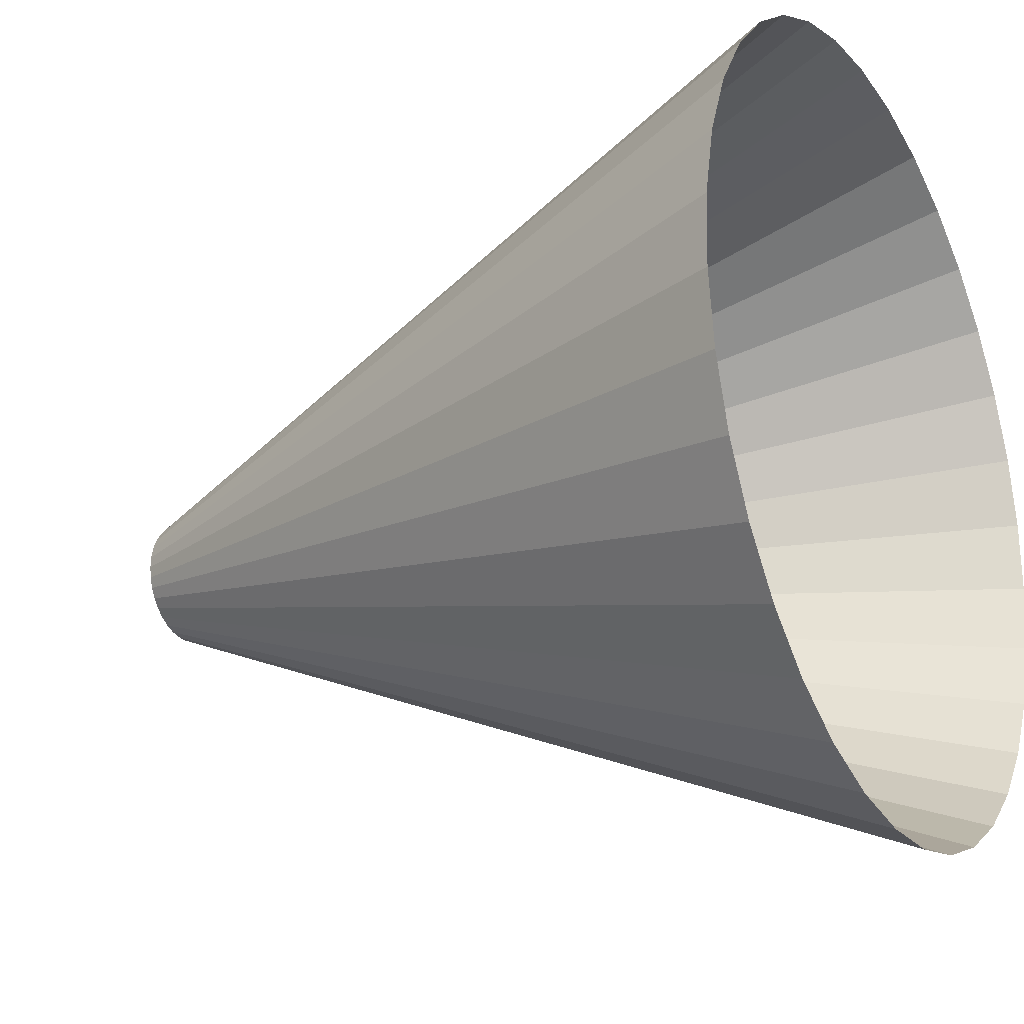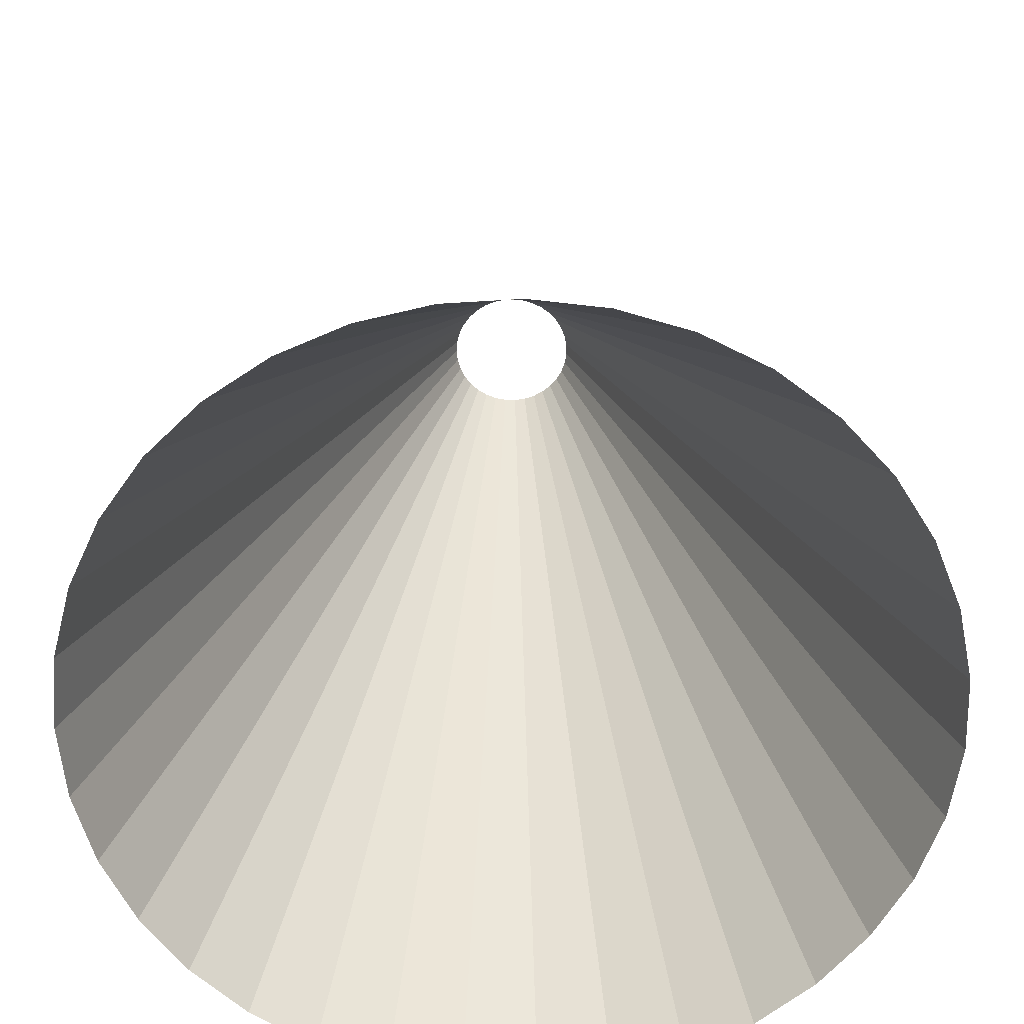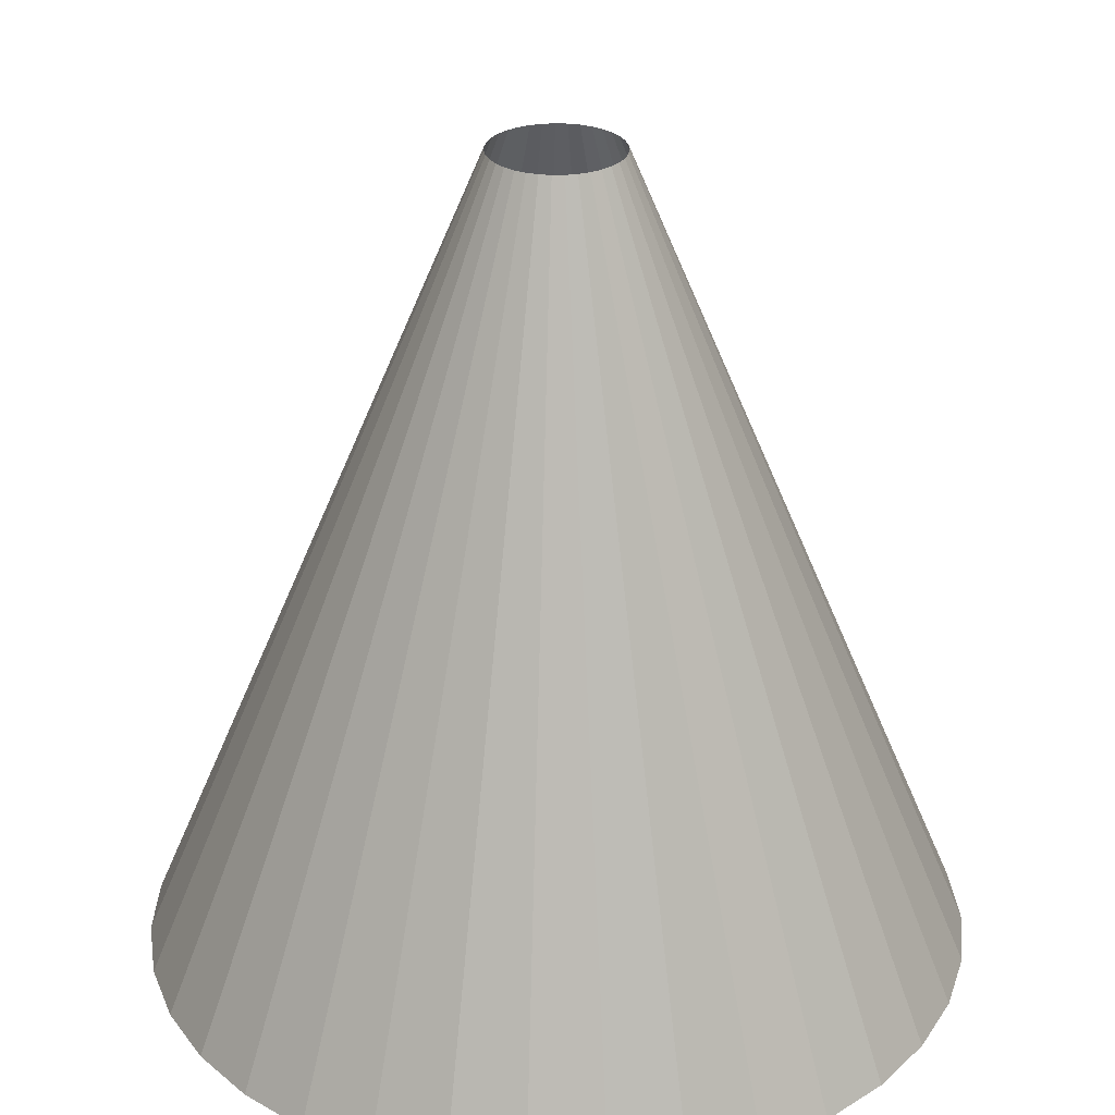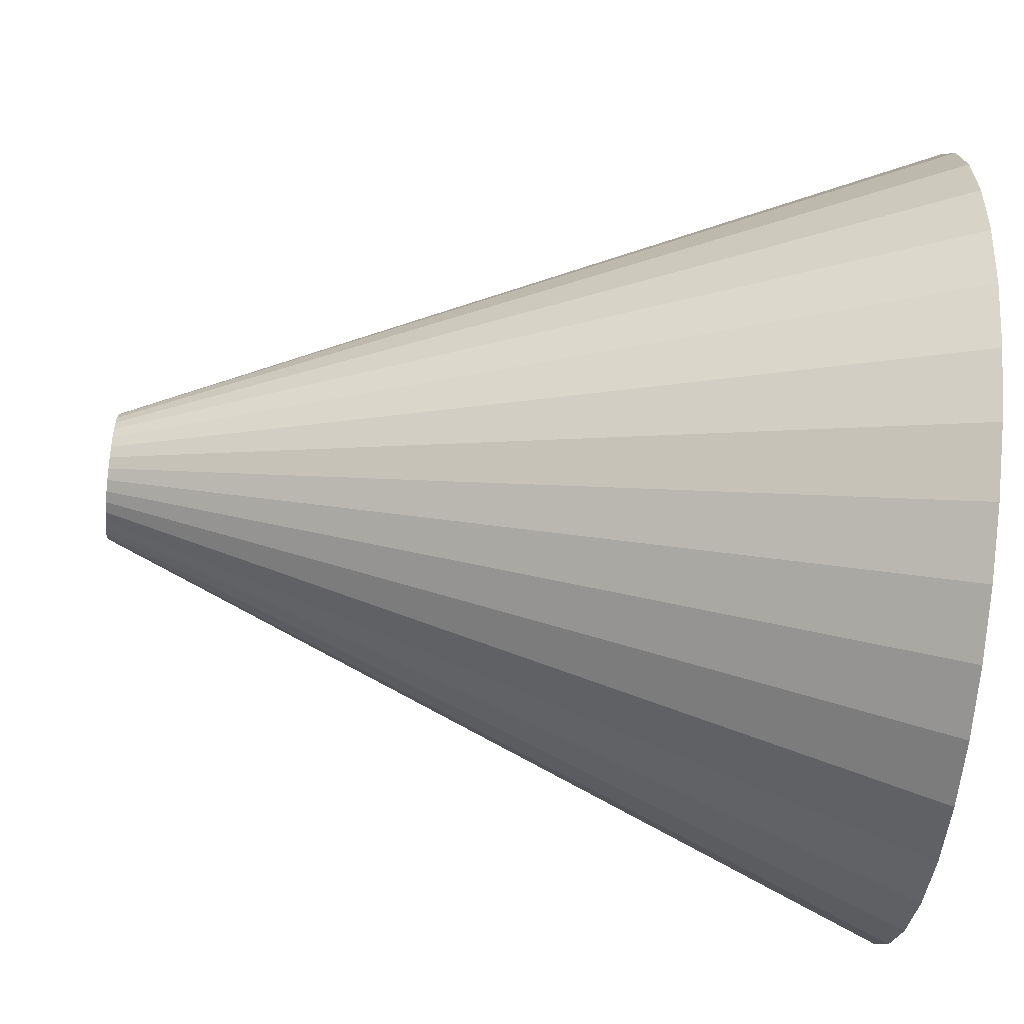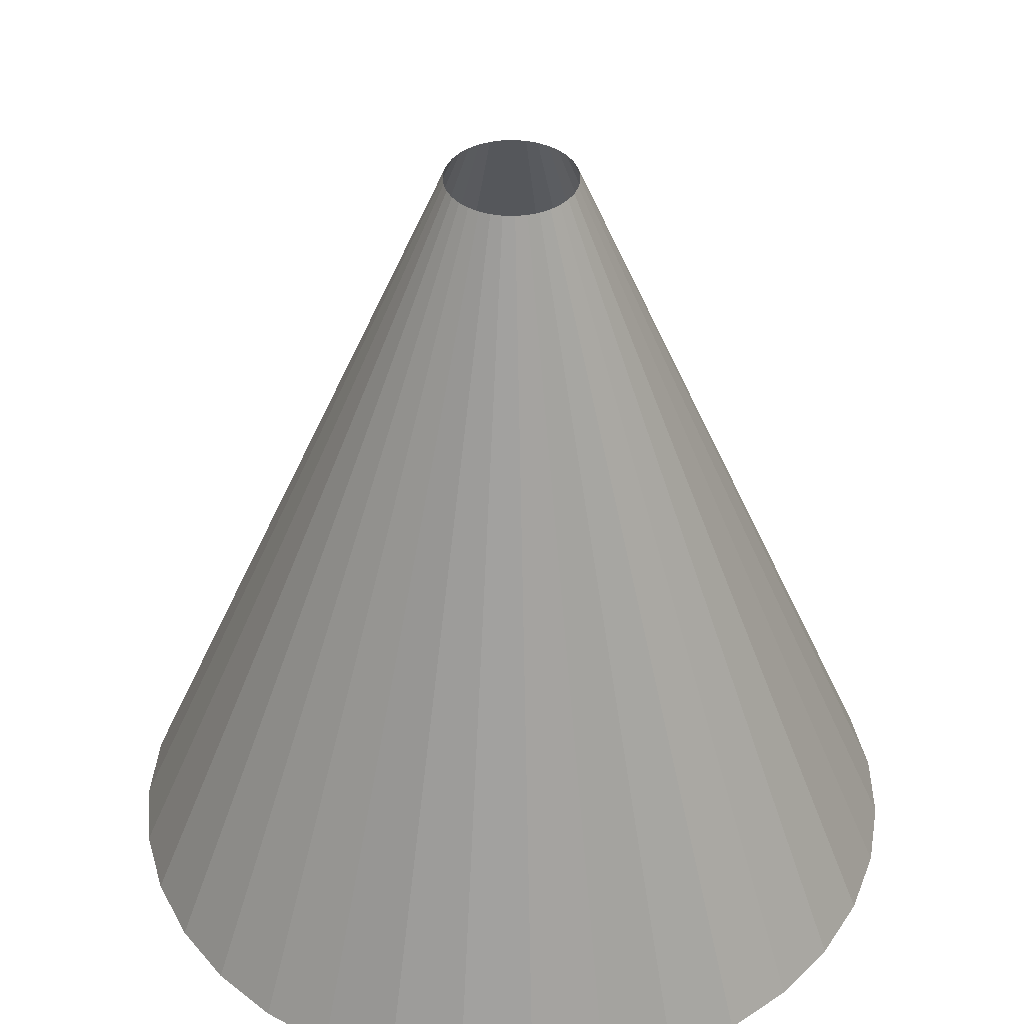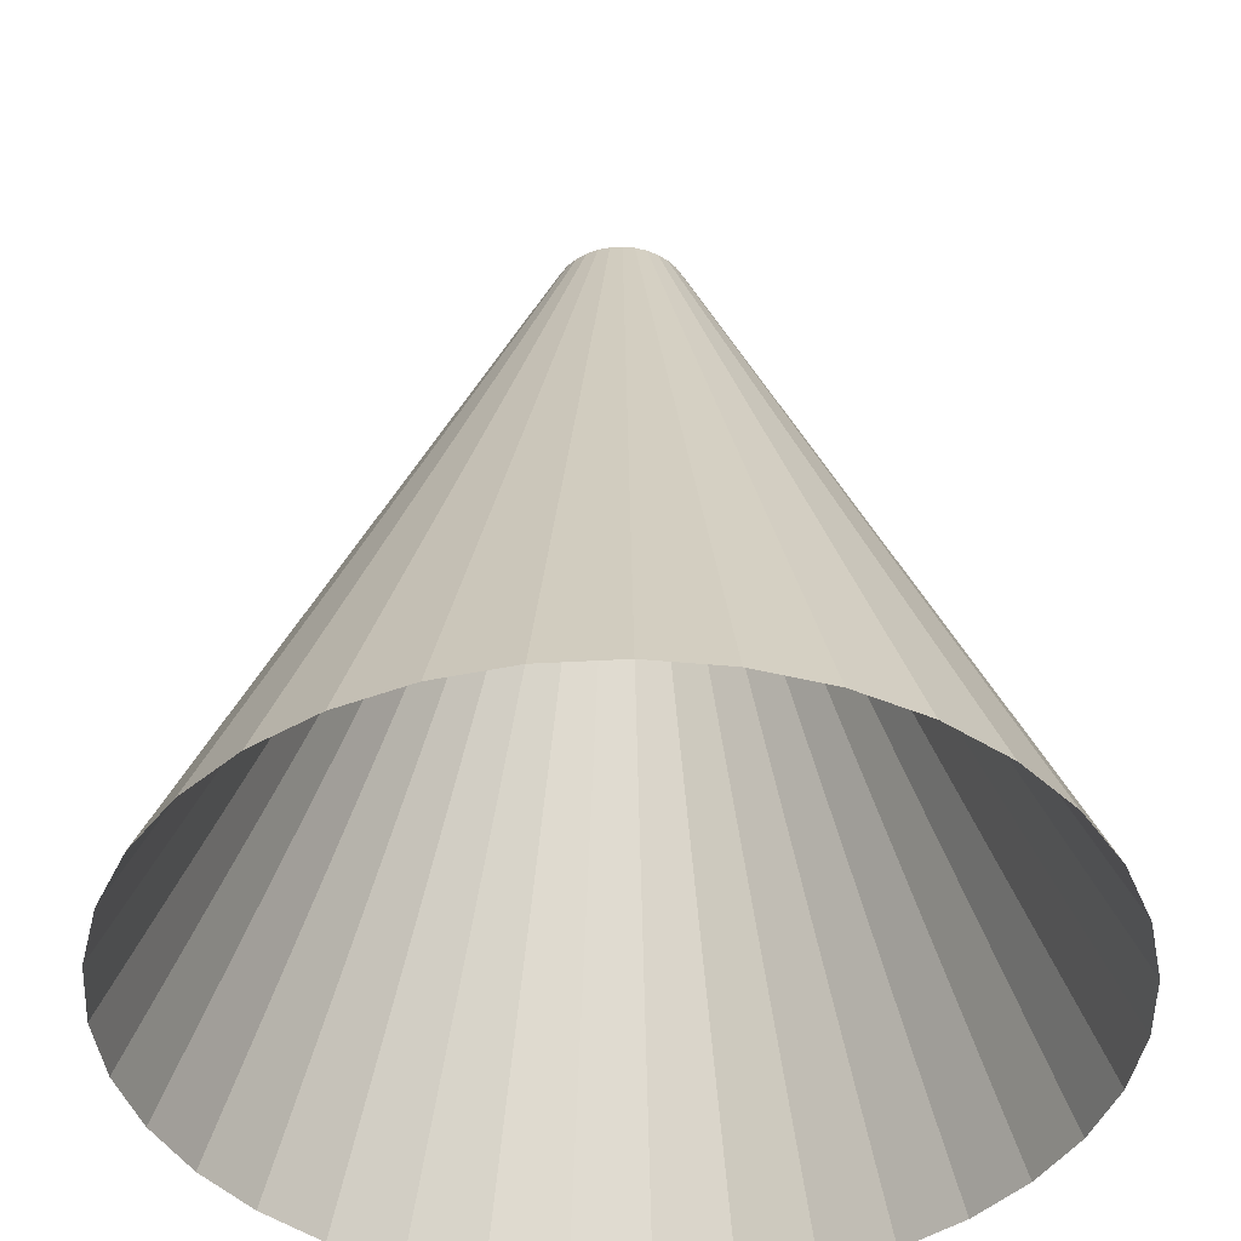
<metadata>
{"format":"obj","ext":"obj","renderer":"f3d","projection":"perspective","resolution":1024,"background":"white","views":[{"elev":-23.7,"azim":118.6,"up":"+Y"},{"elev":-62.6,"azim":34.4,"up":"+Z"},{"elev":28.6,"azim":111.8,"up":"+Z"},{"elev":-60.6,"azim":84.1,"up":"+Y"},{"elev":40.3,"azim":33.0,"up":"+Z"},{"elev":-42.5,"azim":-150.4,"up":"+Z"}]}
</metadata>
<code>
o Cylinder
v 0 2 -1
v -0 1.157 1
v 0.1786 1.984 -1
v 0.02804 1.154 1
v 0.3514 1.936 -1
v 0.05517 1.147 1
v 0.5129 1.858 -1
v 0.08053 1.135 1
v 0.6579 1.753 -1
v 0.1033 1.118 1
v 0.7818 1.623 -1
v 0.1228 1.098 1
v 0.8806 1.474 -1
v 0.1383 1.074 1
v 0.9511 1.309 -1
v 0.1493 1.049 1
v 0.9909 1.134 -1
v 0.1556 1.021 1
v 0.999 0.9551 -1
v 0.1569 0.993 1
v 0.9749 0.7775 -1
v 0.1531 0.9651 1
v 0.9195 0.607 -1
v 0.1444 0.9383 1
v 0.8346 0.4491 -1
v 0.131 0.9135 1
v 0.7228 0.3089 -1
v 0.1135 0.8915 1
v 0.5878 0.191 -1
v 0.09229 0.873 1
v 0.4339 0.09903 -1
v 0.06813 0.8585 1
v 0.266 0.03604 -1
v 0.04177 0.8486 1
v 0.08964 0.004026 -1
v 0.01408 0.8436 1
v -0.08964 0.004026 -1
v -0.01408 0.8436 1
v -0.266 0.03604 -1
v -0.04177 0.8486 1
v -0.4339 0.09903 -1
v -0.06813 0.8585 1
v -0.5878 0.191 -1
v -0.09229 0.873 1
v -0.7228 0.3089 -1
v -0.1135 0.8915 1
v -0.8346 0.4491 -1
v -0.131 0.9135 1
v -0.9195 0.607 -1
v -0.1444 0.9383 1
v -0.9749 0.7775 -1
v -0.1531 0.9651 1
v -0.999 0.9551 -1
v -0.1569 0.993 1
v -0.9909 1.134 -1
v -0.1556 1.021 1
v -0.9511 1.309 -1
v -0.1493 1.049 1
v -0.8806 1.474 -1
v -0.1383 1.074 1
v -0.7818 1.623 -1
v -0.1228 1.098 1
v -0.6579 1.753 -1
v -0.1033 1.118 1
v -0.5129 1.858 -1
v -0.08053 1.135 1
v -0.3514 1.936 -1
v -0.05517 1.147 1
v -0.1786 1.984 -1
v -0.02804 1.154 1
f 1 2 4 3
f 3 4 6 5
f 5 6 8 7
f 7 8 10 9
f 9 10 12 11
f 11 12 14 13
f 13 14 16 15
f 15 16 18 17
f 17 18 20 19
f 19 20 22 21
f 21 22 24 23
f 23 24 26 25
f 25 26 28 27
f 27 28 30 29
f 29 30 32 31
f 31 32 34 33
f 33 34 36 35
f 35 36 38 37
f 37 38 40 39
f 39 40 42 41
f 41 42 44 43
f 43 44 46 45
f 45 46 48 47
f 47 48 50 49
f 49 50 52 51
f 51 52 54 53
f 53 54 56 55
f 55 56 58 57
f 57 58 60 59
f 59 60 62 61
f 61 62 64 63
f 63 64 66 65
f 65 66 68 67
f 67 68 70 69
f 69 70 2 1

</code>
